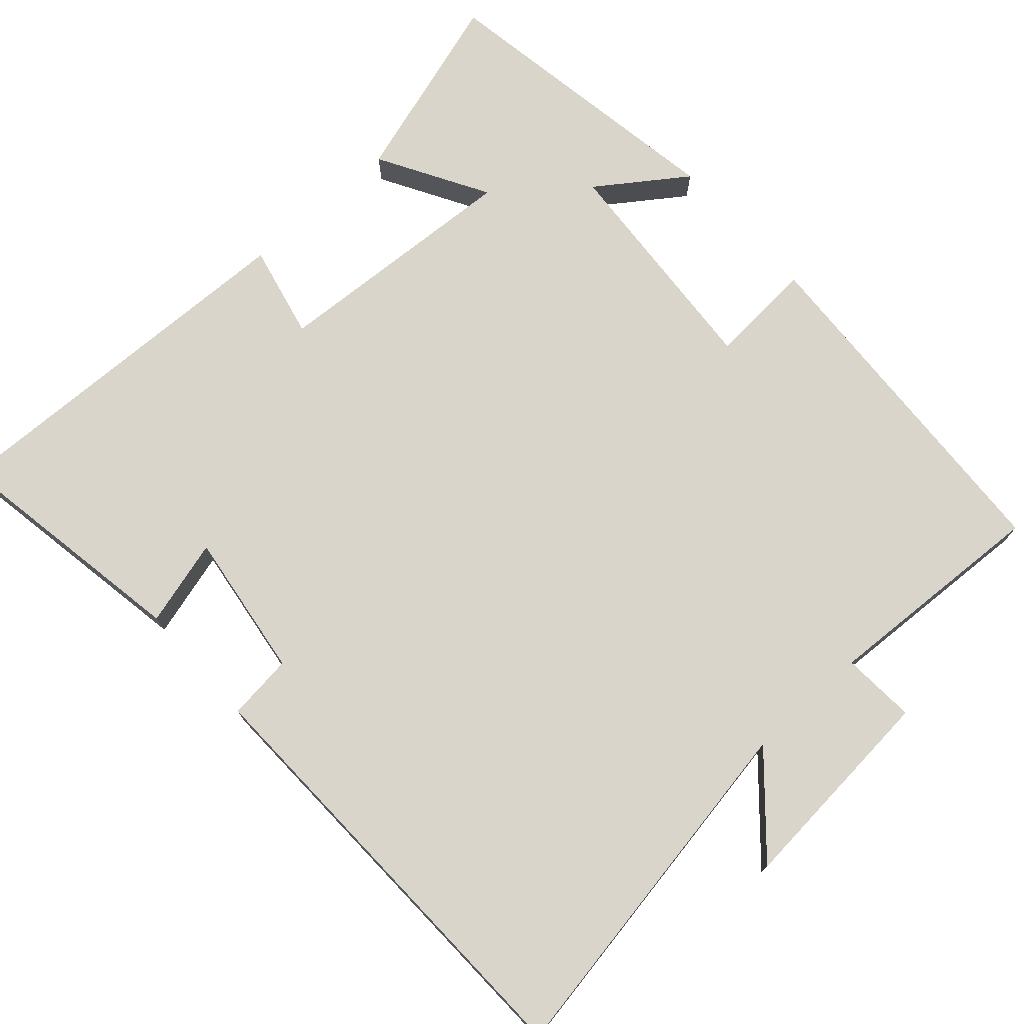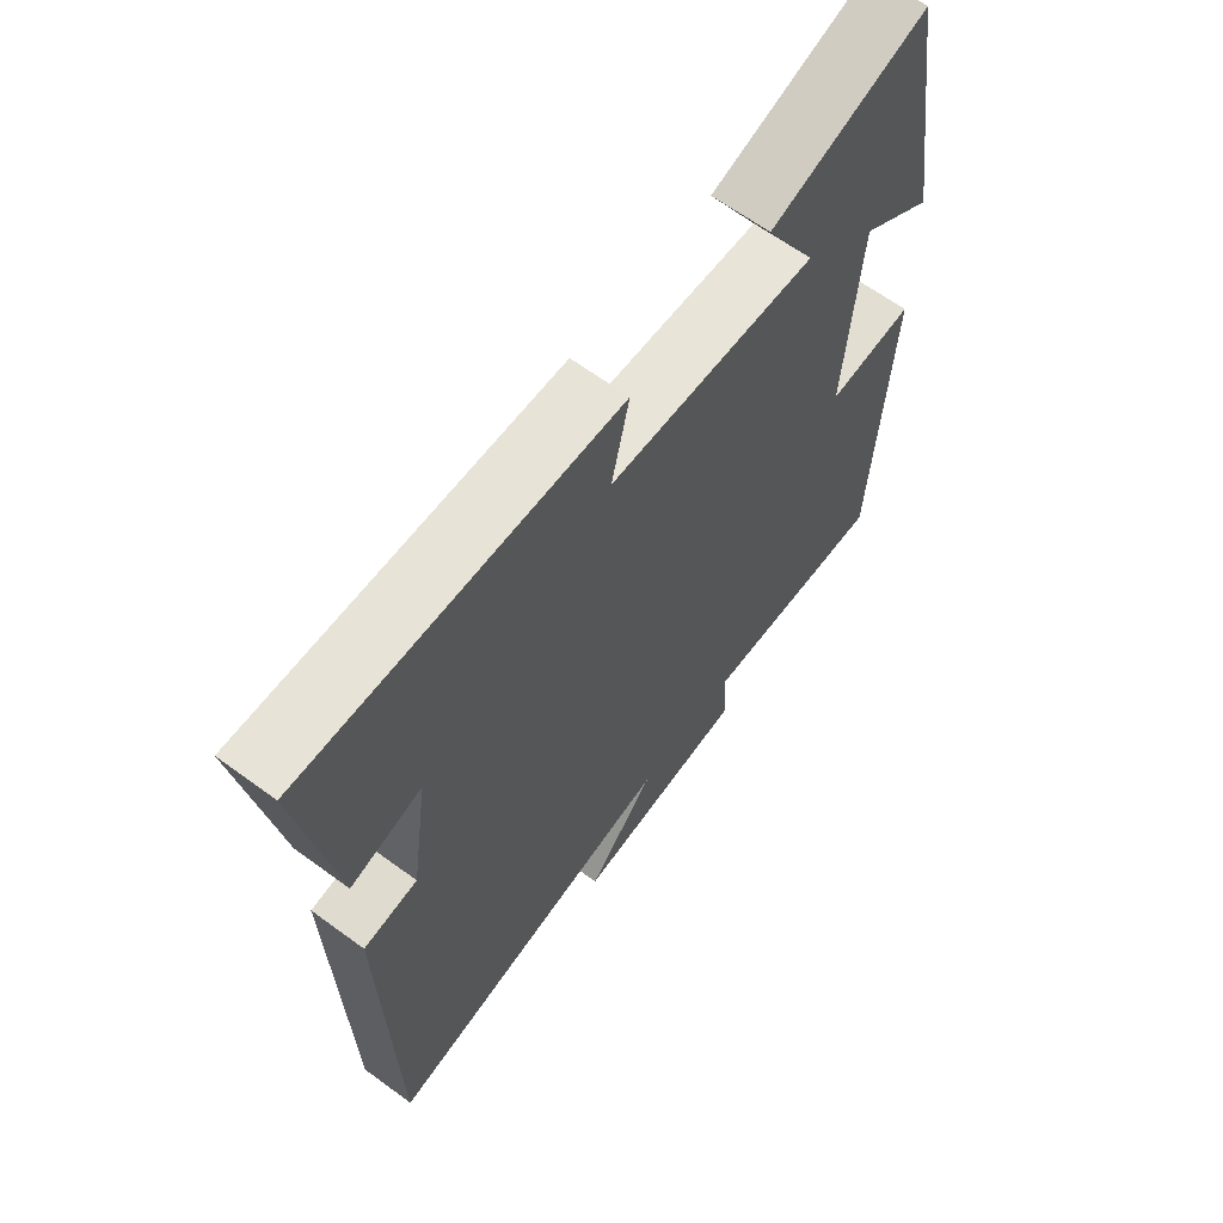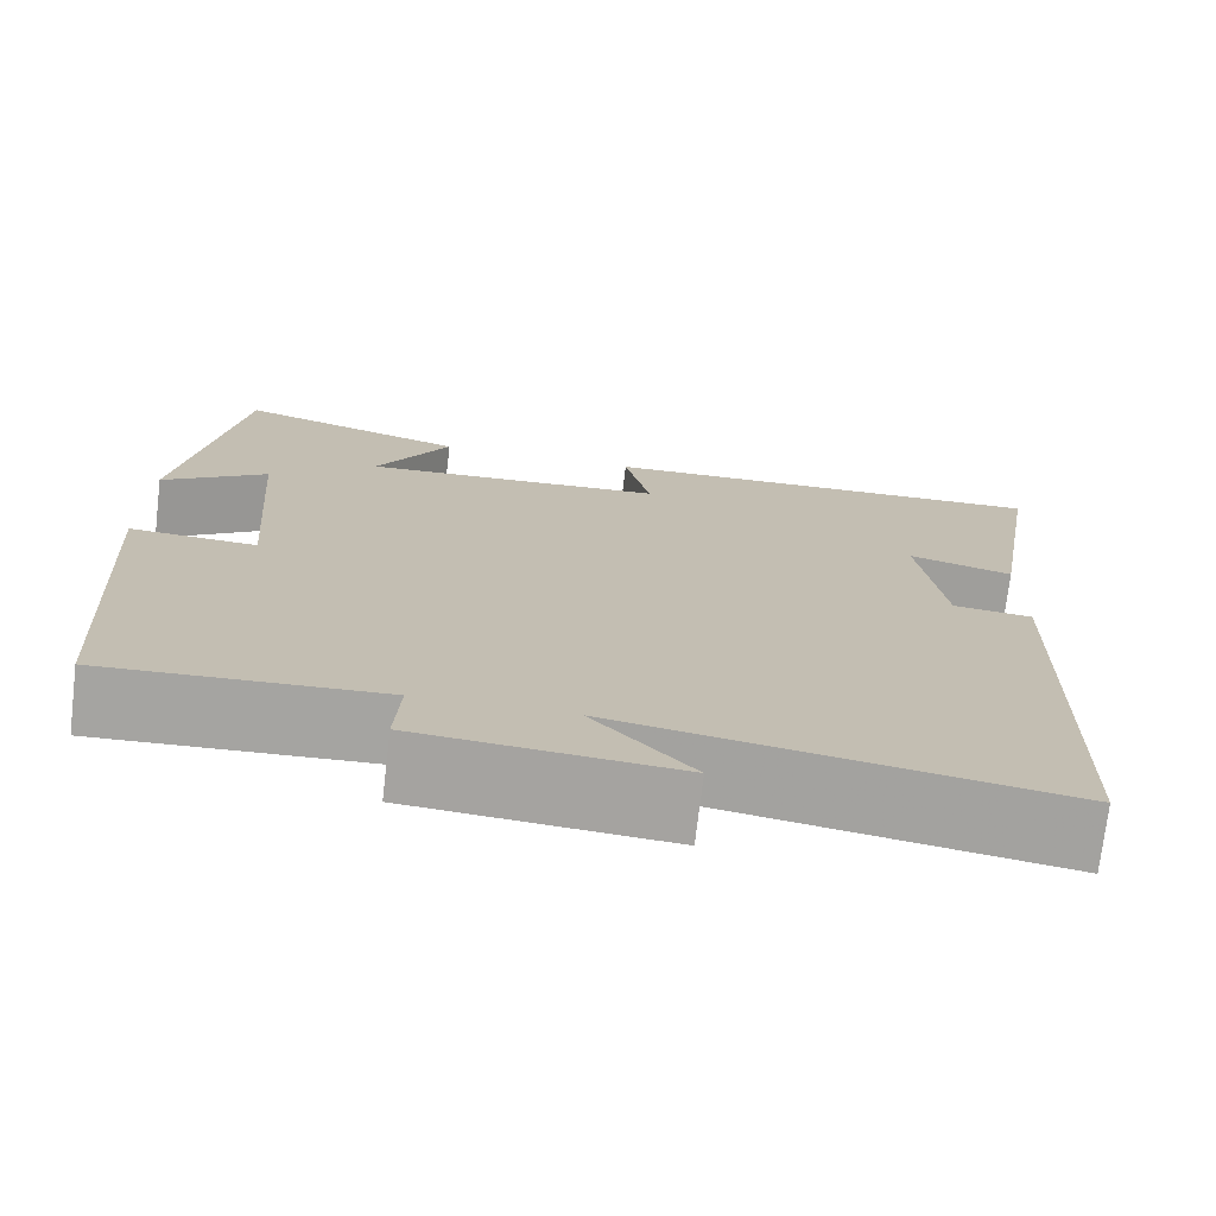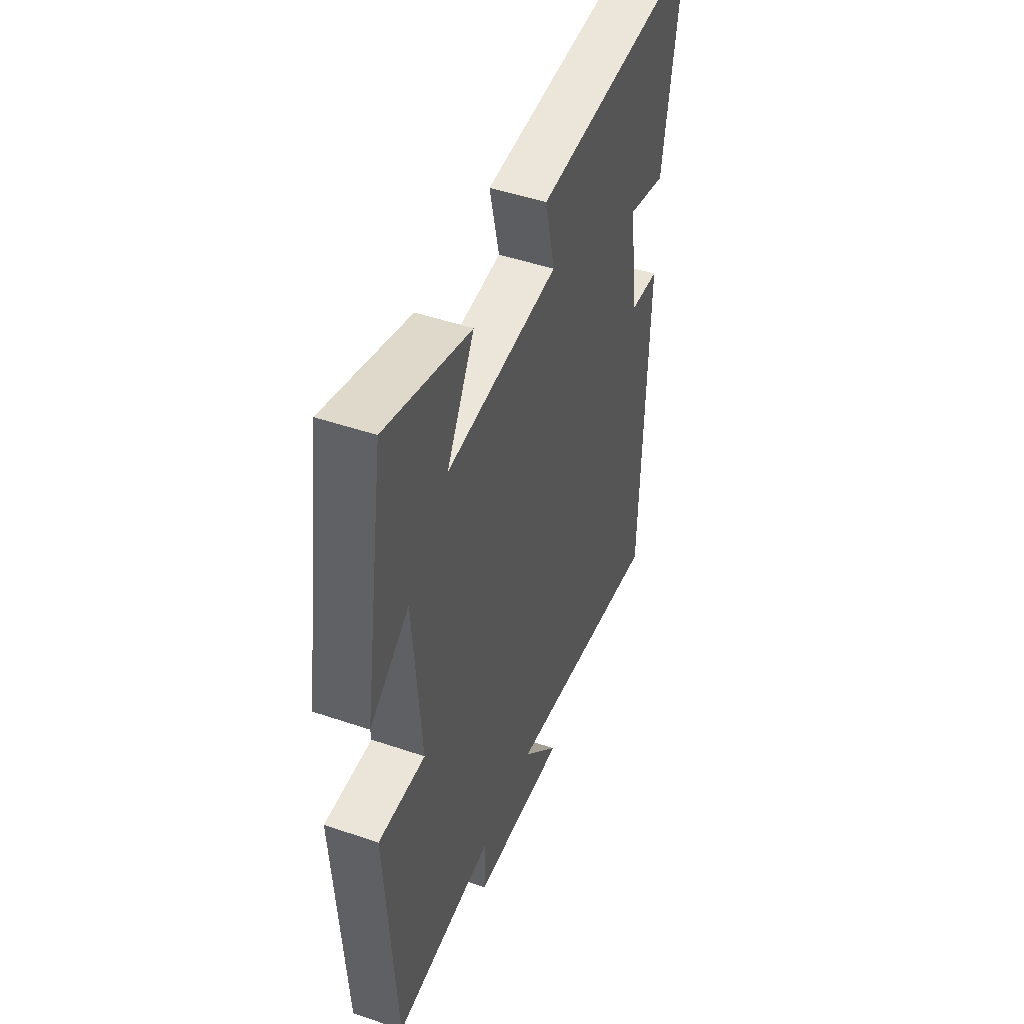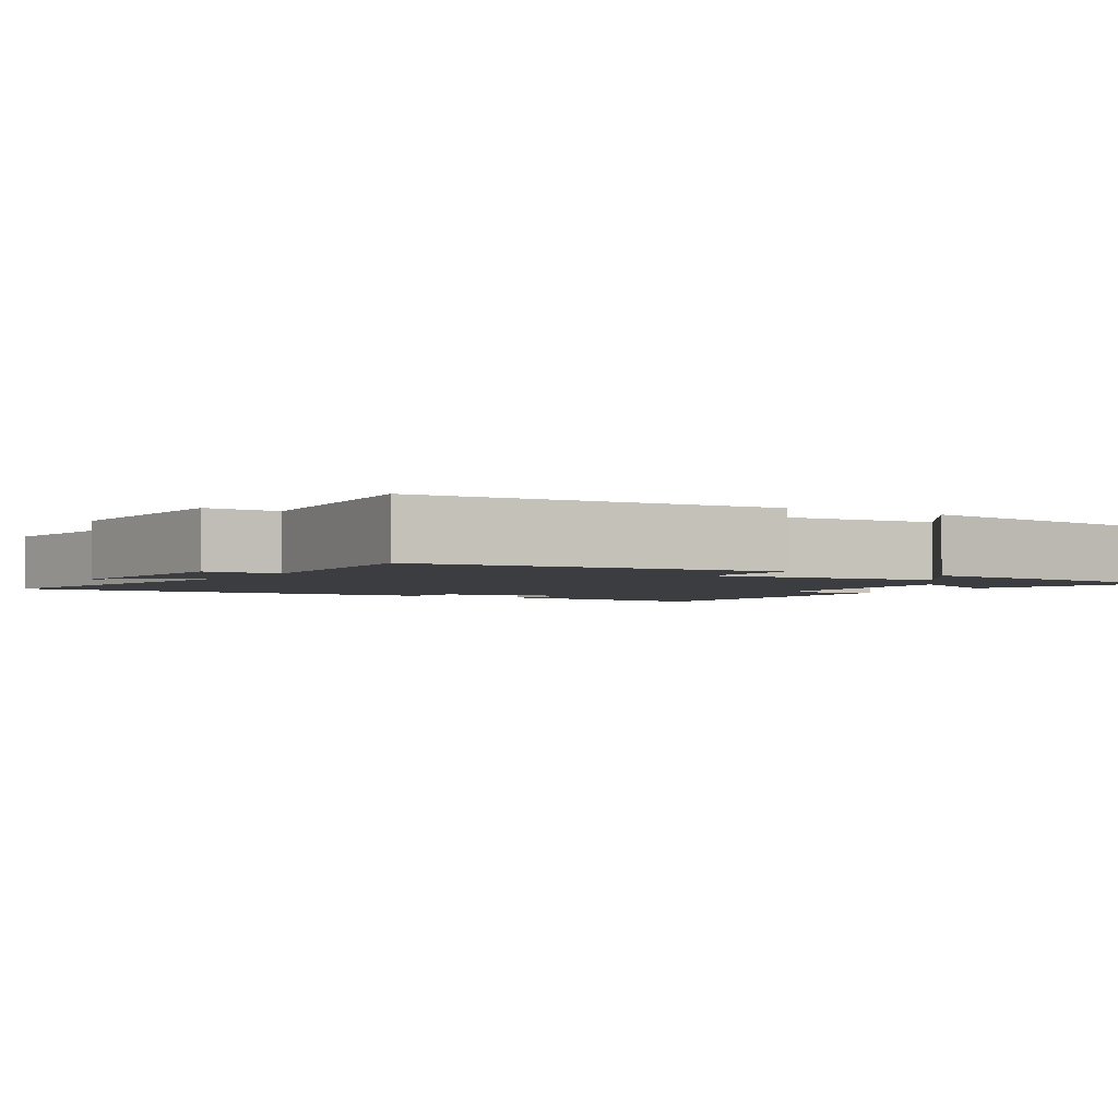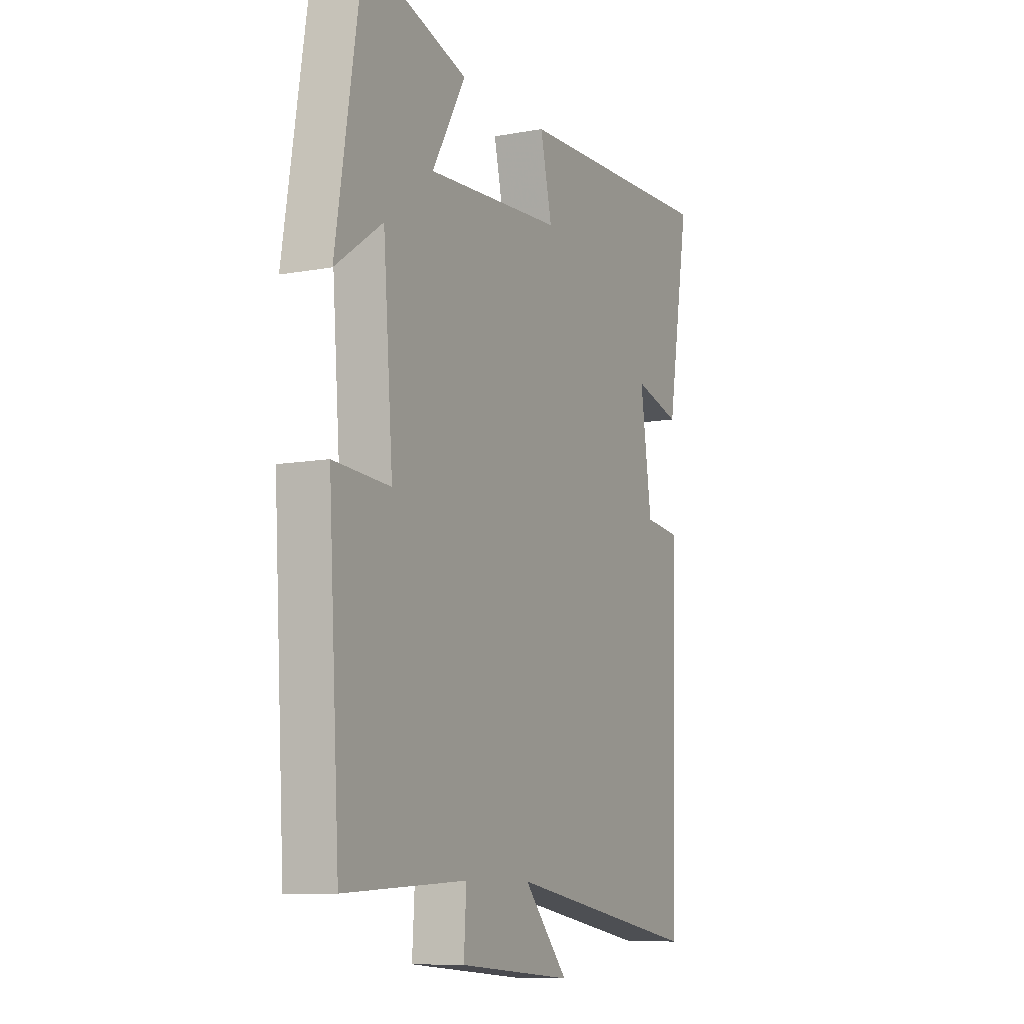
<metadata>
{"format":"obj","ext":"obj","renderer":"f3d","projection":"perspective","resolution":1024,"background":"white","views":[{"elev":74.2,"azim":138.0,"up":"+Y"},{"elev":63.8,"azim":126.5,"up":"+Z"},{"elev":-73.4,"azim":-6.7,"up":"+Z"},{"elev":47.6,"azim":-69.0,"up":"+Z"},{"elev":-2.6,"azim":-120.7,"up":"+Y"},{"elev":-9.3,"azim":-63.9,"up":"+Z"}]}
</metadata>
<code>
v -0.472 0.07 -0.516
v -0.5 0.07 -0.043
v -0.359 0.07 -0.052
v -0.383 0.07 0.258
v -0.5 0.07 0.175
v -0.436 0.07 0.579
v -0.18 0.07 0.5
v -0.263 0.07 0.354
v 0.075 0.07 0.374
v 0.046 0.07 0.5
v 0.555 0.07 0.516
v 0.5 0.07 0.185
v 0.384 0.07 0.217
v 0.412 0.07 0.021
v 0.5 0.07 0.011
v 0.485 0.07 -0.582
v 0 0.07 -0.5
v 0.11 0.07 -0.623
v -0.174 0.07 -0.599
v -0.168 0.07 -0.5
v -0.472 0 -0.516
v -0.5 0 -0.043
v -0.359 0 -0.052
v -0.383 0 0.258
v -0.5 0 0.175
v -0.436 0 0.579
v -0.18 0 0.5
v -0.263 0 0.354
v 0.075 0 0.374
v 0.046 0 0.5
v 0.555 0 0.516
v 0.5 0 0.185
v 0.384 0 0.217
v 0.412 0 0.021
v 0.5 0 0.011
v 0.485 0 -0.582
v 0 0 -0.5
v 0.11 0 -0.623
v -0.174 0 -0.599
v -0.168 0 -0.5
f 17 18 19 20
f 14 15 16 17
f 13 14 17 20
f 10 11 12 13
f 9 10 13
f 8 9 13 20
f 5 6 7 8
f 4 5 8
f 3 4 8 20
f 1 2 3 20
f 40 39 38 37
f 37 36 35 34
f 40 37 34 33
f 33 32 31 30
f 33 30 29
f 40 33 29 28
f 28 27 26 25
f 28 25 24
f 40 28 24 23
f 40 23 22 21
f 1 21 22 2
f 2 22 23 3
f 3 23 24 4
f 4 24 25 5
f 5 25 26 6
f 6 26 27 7
f 7 27 28 8
f 8 28 29 9
f 9 29 30 10
f 10 30 31 11
f 11 31 32 12
f 12 32 33 13
f 13 33 34 14
f 14 34 35 15
f 15 35 36 16
f 16 36 37 17
f 17 37 38 18
f 18 38 39 19
f 19 39 40 20
f 20 40 21 1

</code>
